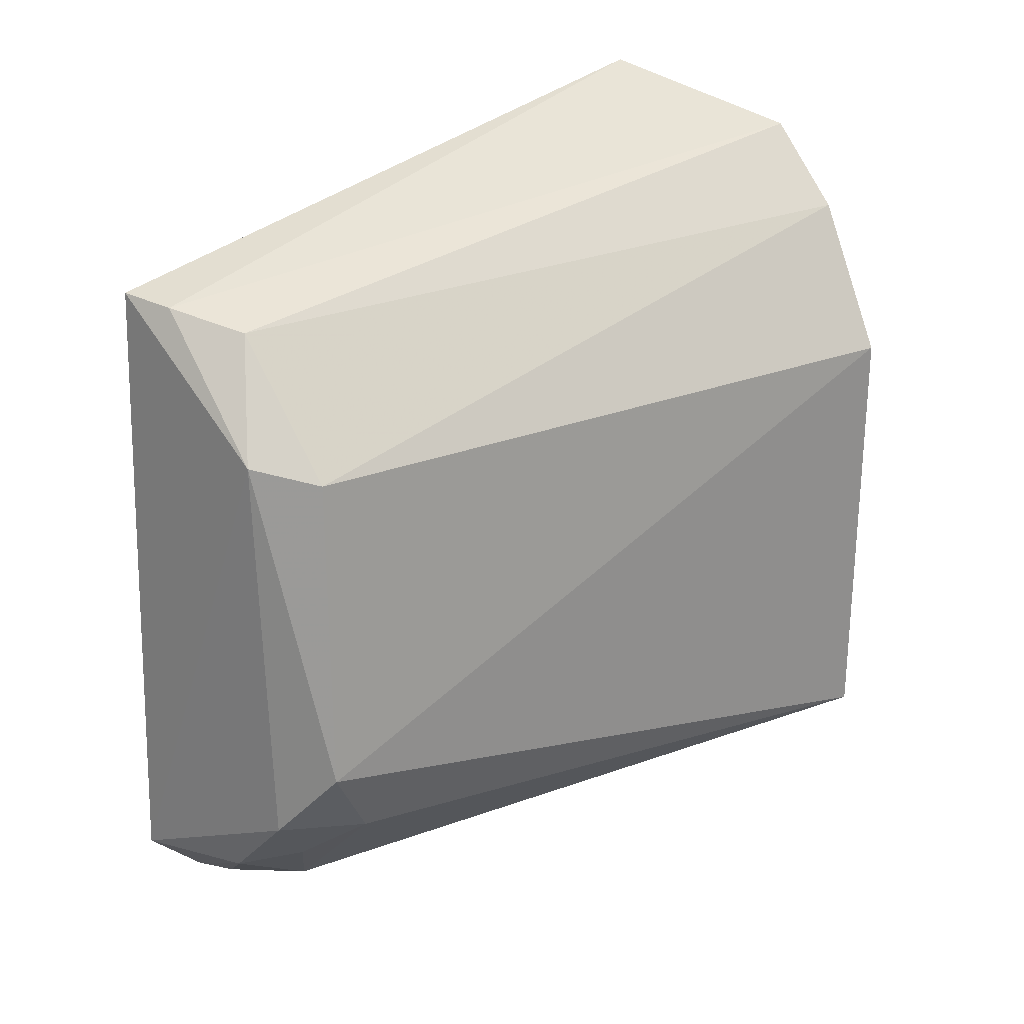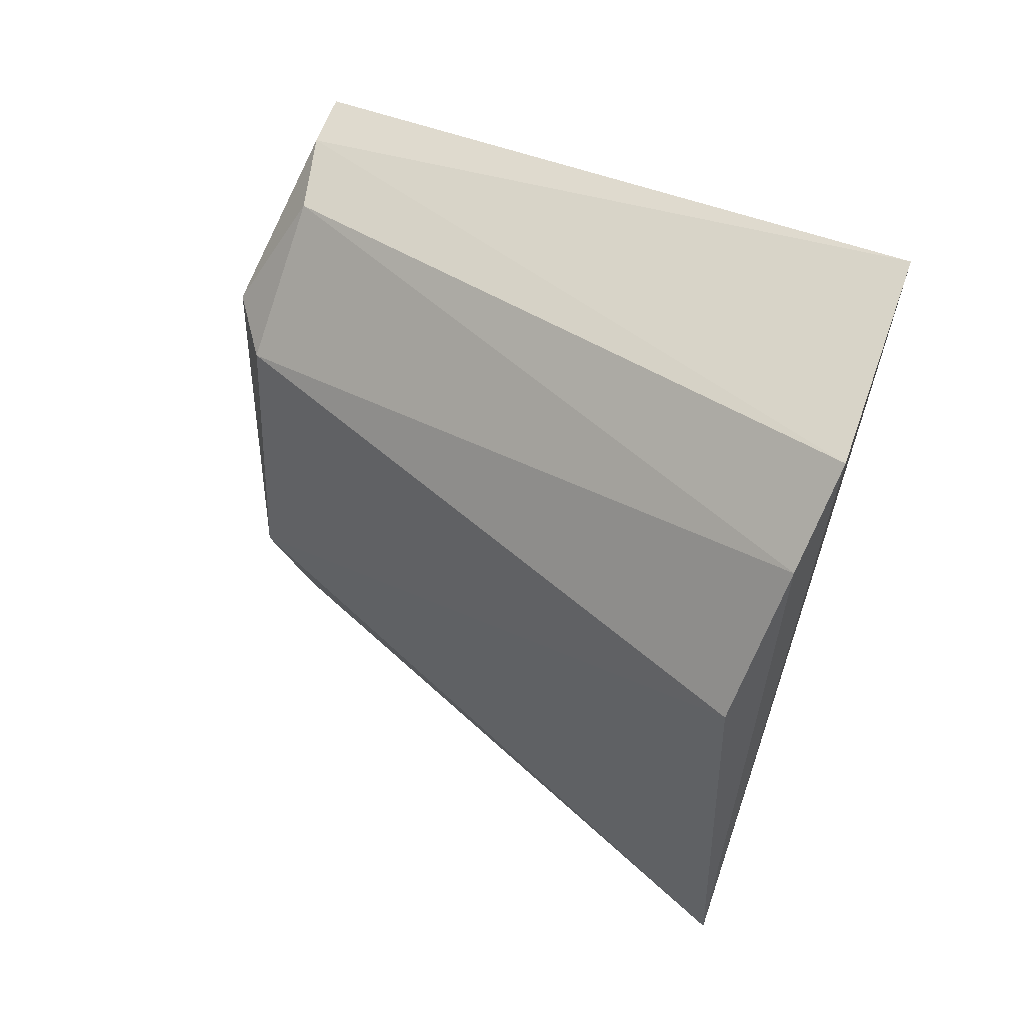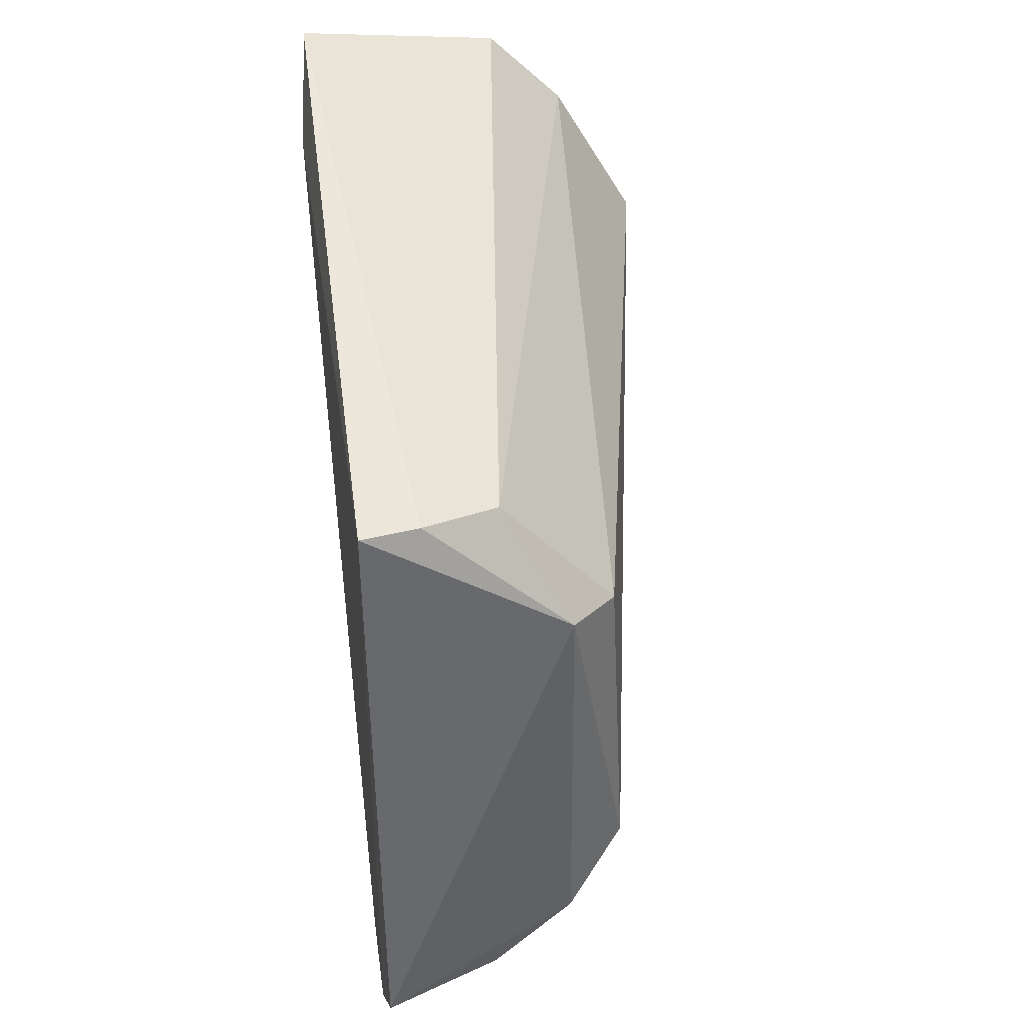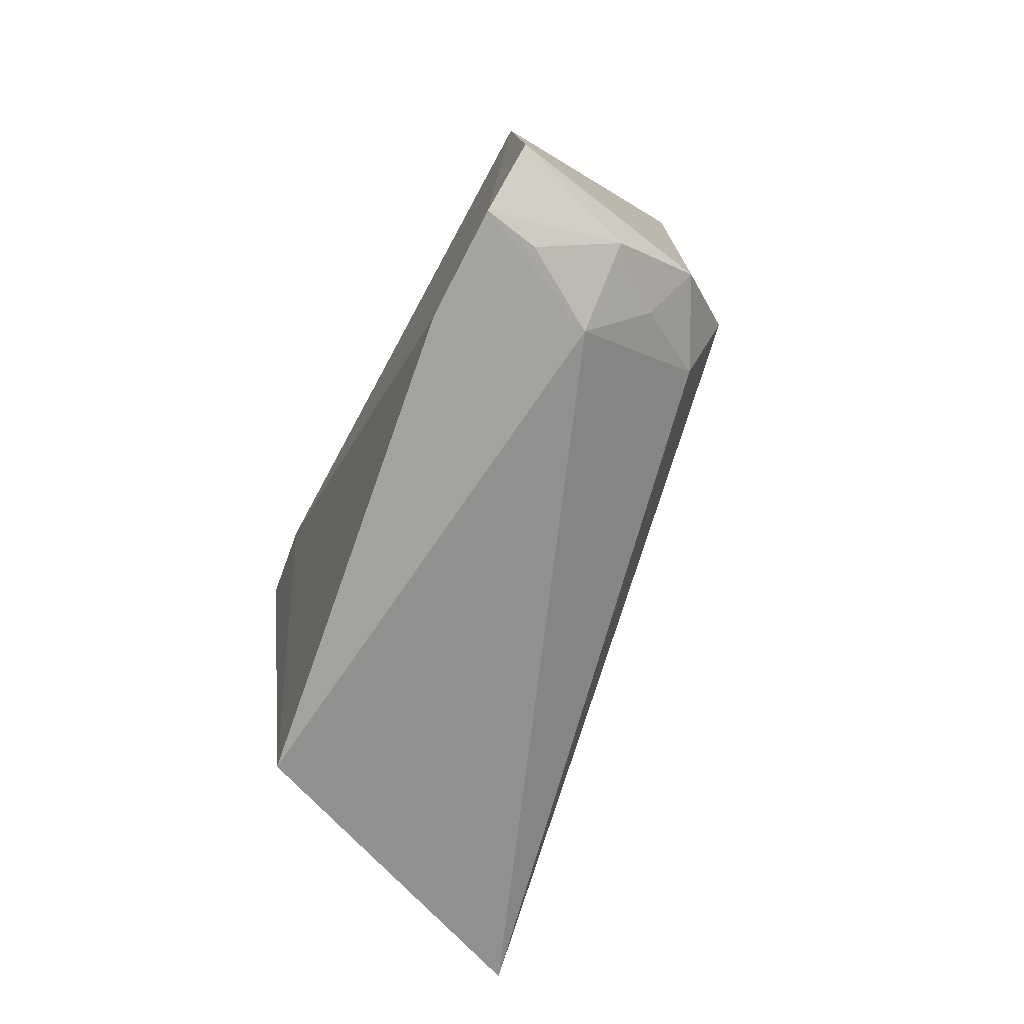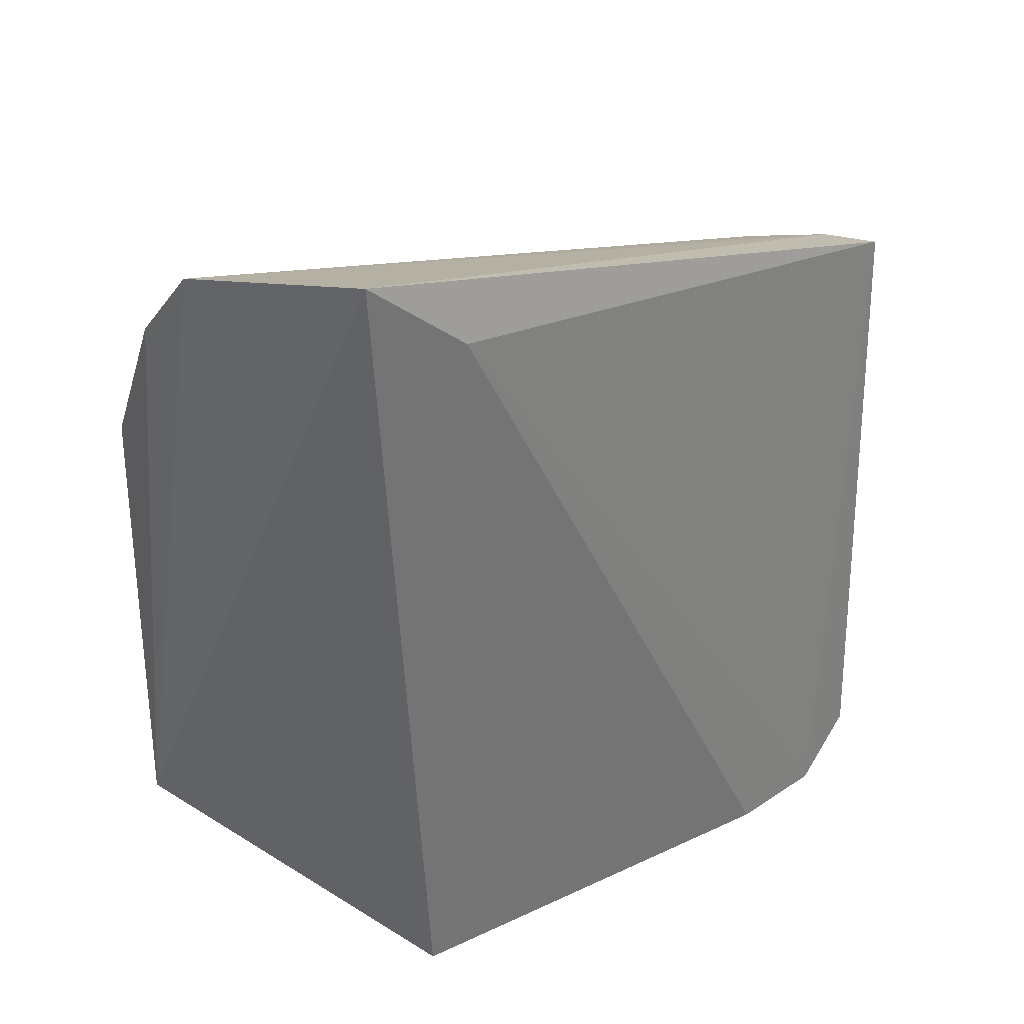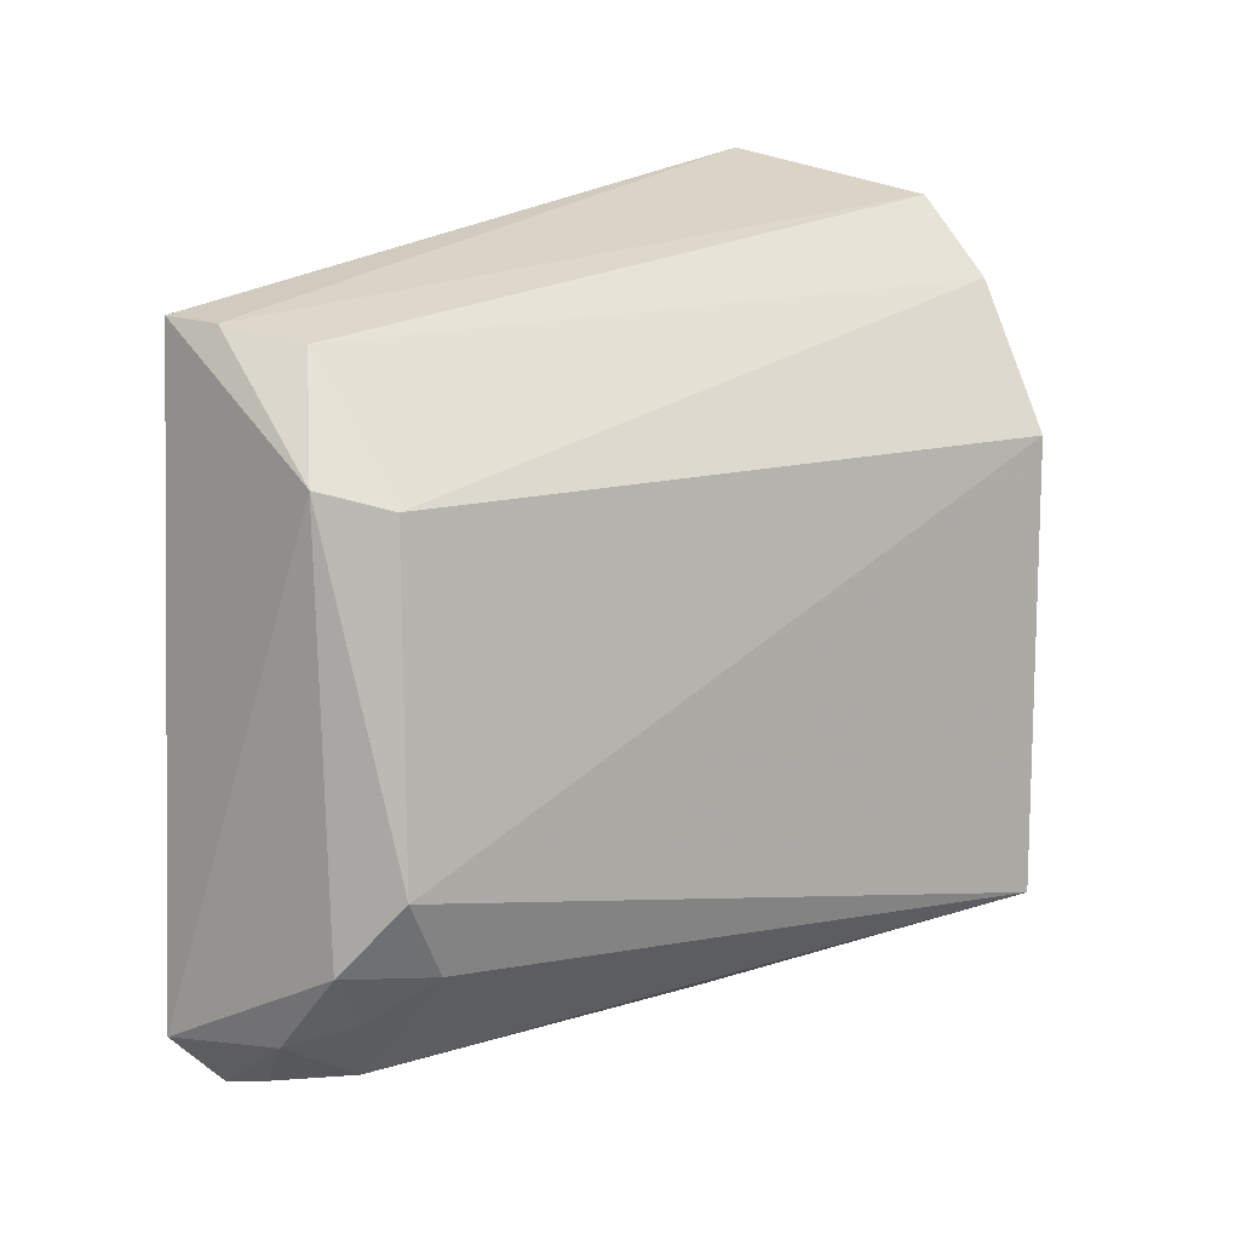
<metadata>
{"format":"obj","ext":"obj","renderer":"f3d","projection":"perspective","resolution":1024,"background":"white","views":[{"elev":23.7,"azim":48.7,"up":"+Y"},{"elev":53.1,"azim":123.1,"up":"+Y"},{"elev":39.8,"azim":-8.4,"up":"+Y"},{"elev":-77.0,"azim":-28.0,"up":"+Y"},{"elev":30.3,"azim":-131.6,"up":"+Y"},{"elev":10.0,"azim":47.2,"up":"+Y"}]}
</metadata>
<code>
v 0.01651 -0.06595 -0.3017
v 0.08406 -0.04366 -0.4259
v 0.06102 0.03272 -0.3049
v 0.01843 0.08631 -0.4176
v 0.02845 -0.06822 -0.3994
v 0.08578 0.03761 -0.4243
v 0.01667 0.06006 -0.2943
v 0.06376 -0.02589 -0.3035
v 0.03969 -0.0611 -0.3119
v 0.01668 -0.067 -0.3204
v 0.05662 0.07793 -0.4264
v 0.01723 -0.05536 -0.2903
v 0.05231 0.036 -0.2952
v 0.0611 -0.03969 -0.3119
v 0.01612 0.07173 -0.399
v 0.07067 0.06375 -0.4263
v 0.02706 0.05913 -0.297
v 0.03873 -0.05331 -0.2971
v 0.04077 0.05632 -0.3038
v 0.02589 -0.06376 -0.3035
v 0.04907 -0.04907 -0.3053
v 0.05331 -0.03873 -0.2971
f 5 4 2
f 8 6 3
f 8 2 6
f 9 5 2
f 10 9 1
f 10 5 9
f 11 2 4
f 12 7 1
f 13 8 3
f 13 7 12
f 14 9 2
f 14 2 8
f 15 4 5
f 15 5 10
f 15 7 4
f 15 10 1
f 15 1 7
f 16 6 2
f 16 2 11
f 16 3 6
f 17 11 4
f 17 4 7
f 17 7 13
f 18 12 1
f 19 16 11
f 19 3 16
f 19 11 17
f 19 17 13
f 19 13 3
f 20 18 1
f 20 1 9
f 20 9 18
f 21 18 9
f 21 9 14
f 22 13 12
f 22 12 18
f 22 8 13
f 22 18 21
f 22 21 14
f 22 14 8

</code>
